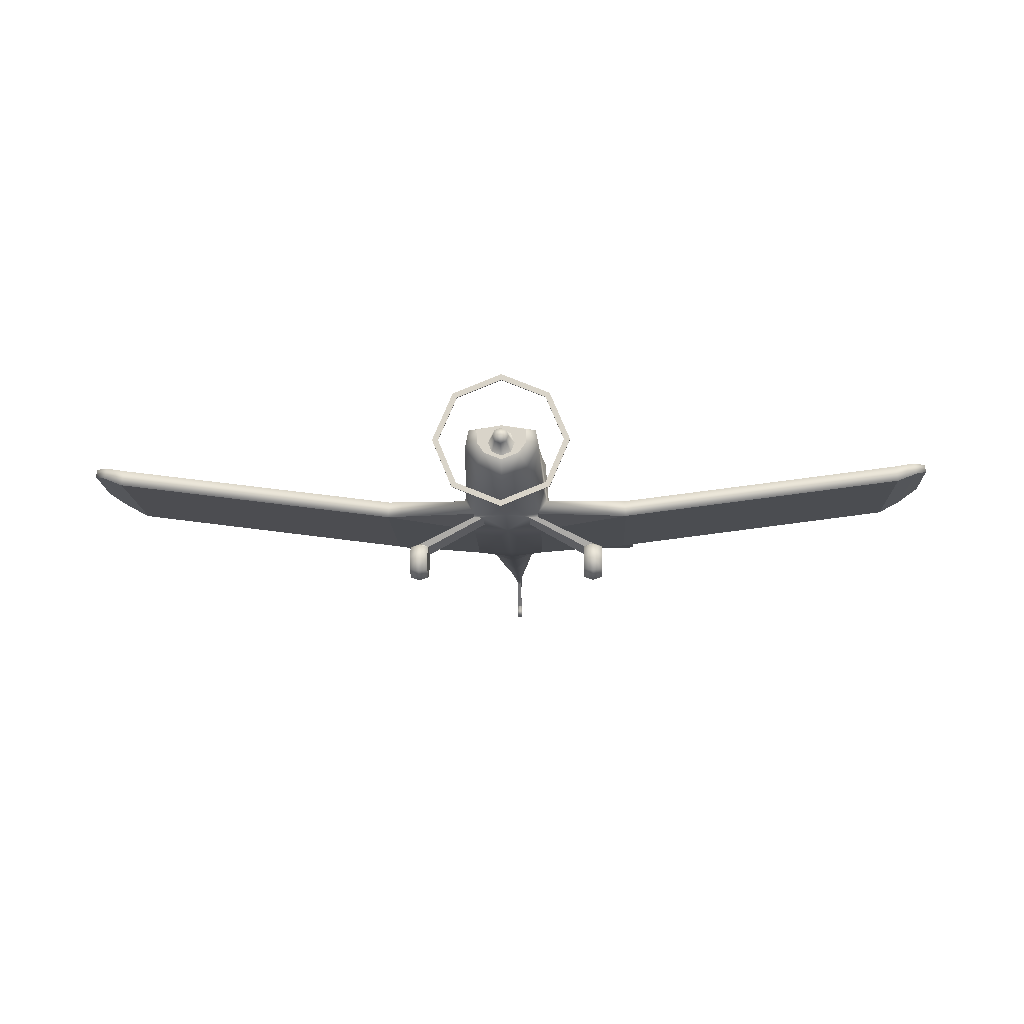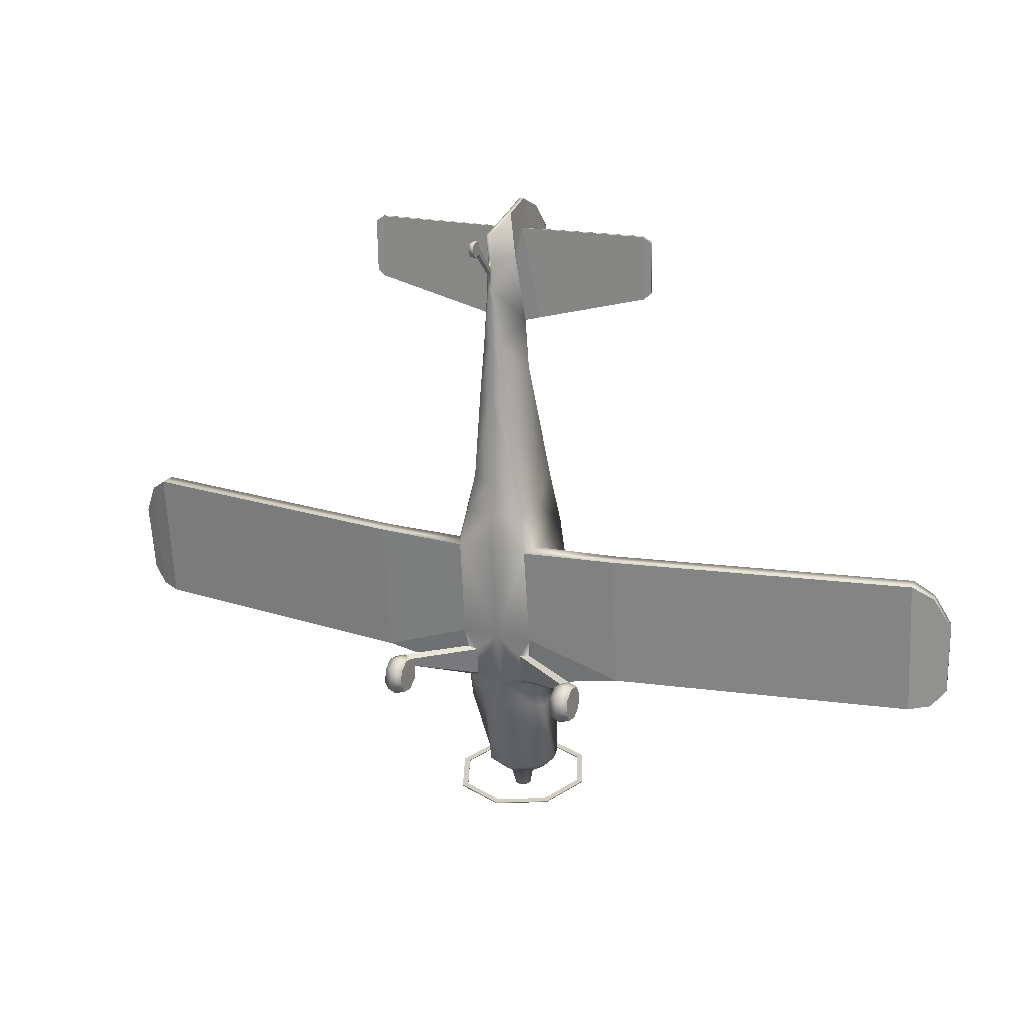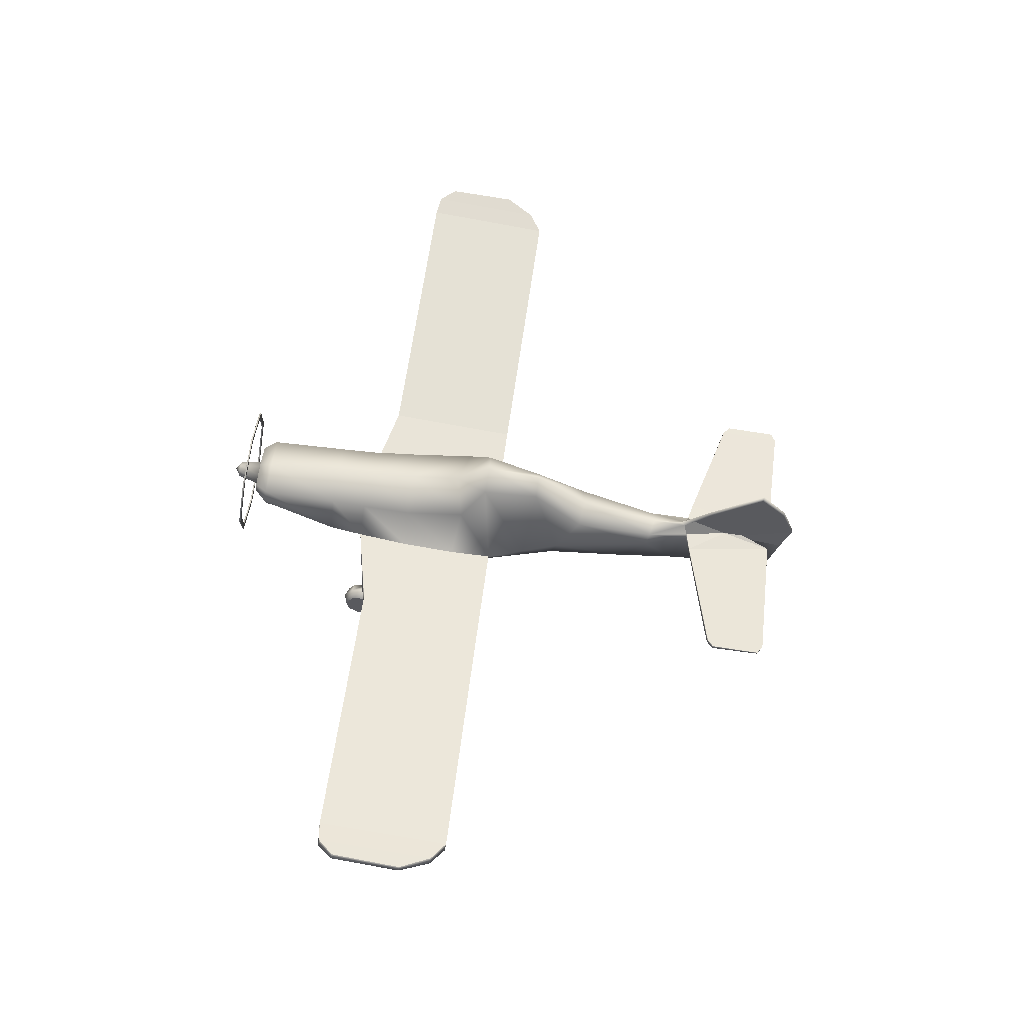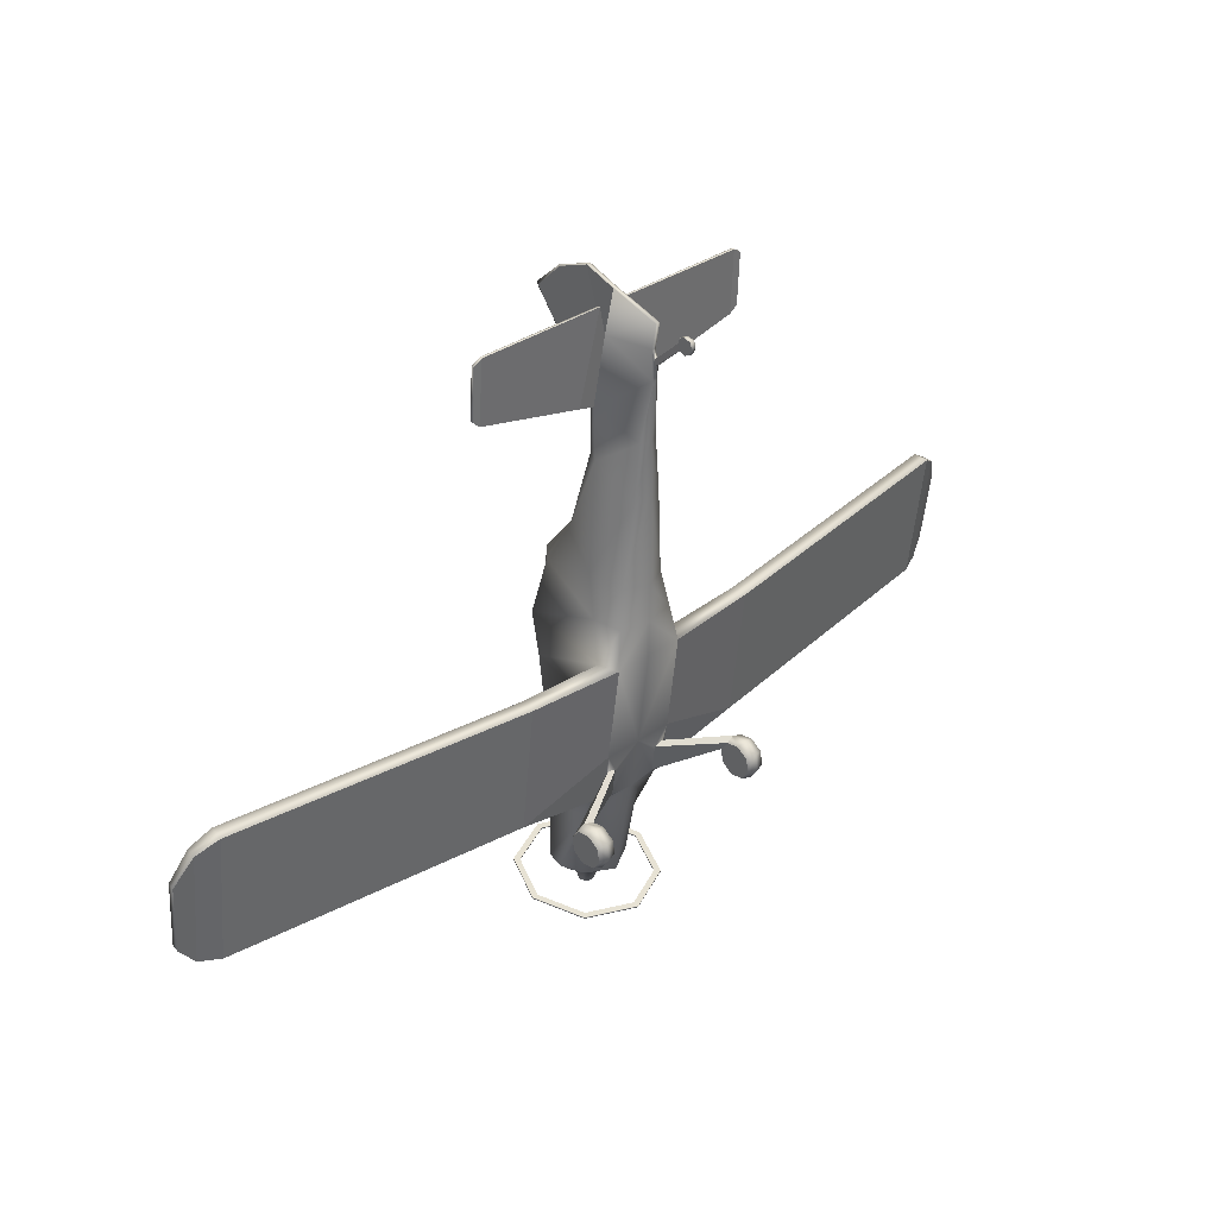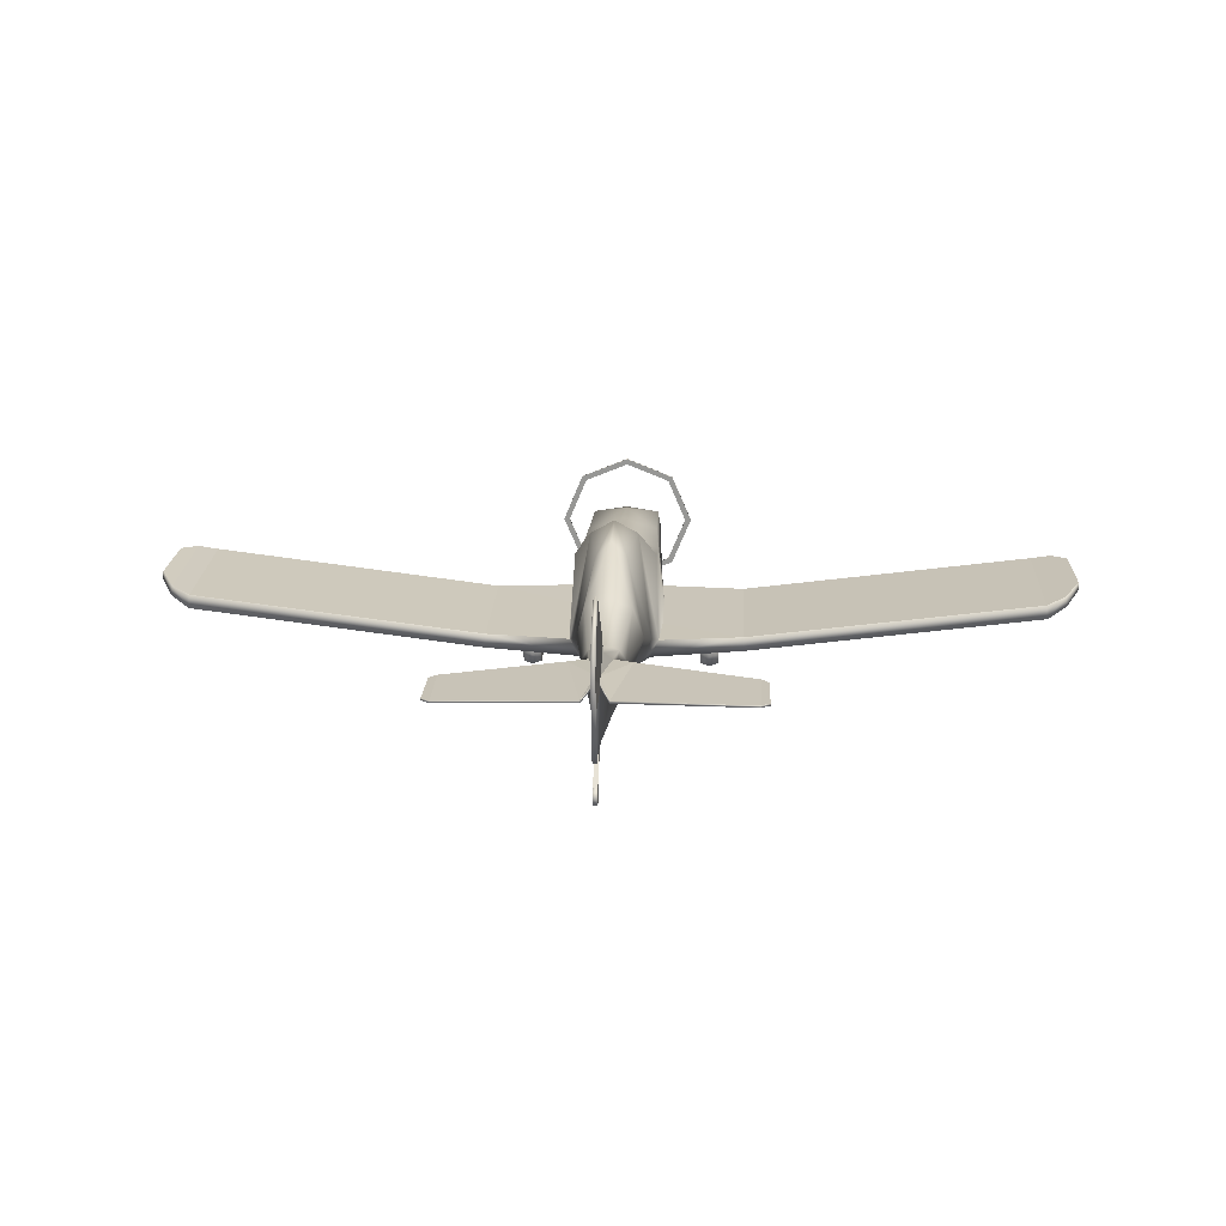
<metadata>
{"format":"obj","ext":"obj","renderer":"f3d","projection":"perspective","resolution":1024,"background":"white","views":[{"elev":-8.3,"azim":-177.9,"up":"+Y"},{"elev":18.0,"azim":24.0,"up":"+Z"},{"elev":57.8,"azim":-82.9,"up":"+Y"},{"elev":33.6,"azim":-43.7,"up":"+Z"},{"elev":14.2,"azim":3.0,"up":"+Y"}]}
</metadata>
<code>
o PA36_Circle.010
v -1.182 -0.01789 -0.02735
v -1.065 0.02319 -0.0175
v -1.299 0.02319 -0.0175
v -1.182 0.0964 -0.191
v -1.065 0.1193 -0.1551
v -1.299 0.1193 -0.1551
v -1.182 0.295 -0.2225
v -1.065 0.2863 -0.1816
v -1.299 0.2404 0.03457
v -1.299 0.2863 -0.1816
v -1.182 0.4617 -0.1034
v -1.065 0.4265 -0.08145
v -1.065 0.2404 0.03457
v -1.299 0.4265 -0.08145
v -1.182 0.4987 0.09649
v -1.065 0.4576 0.08664
v -1.299 0.4576 0.08664
v -1.182 0.3844 0.2601
v -1.065 0.3615 0.2242
v -1.299 0.3615 0.2242
v -1.182 0.1857 0.2916
v -1.065 0.1944 0.2507
v -1.299 0.1944 0.2507
v -1.182 0.01912 0.1725
v -1.065 0.05431 0.1506
v -1.299 0.05431 0.1506
v -0.4315 0.79 0.3611
v -0.3137 0.7946 0.3252
v -0.4355 0.8439 -0.05867
v -0.3171 0.84 -0.02775
v -0.6269 2.23 -1.636
v -0.8865 1.607 -1.716
v -0.6269 0.9847 -1.796
v -0.6269 0.9871 -1.815
v -0.6269 2.232 -1.655
v -0.8865 1.61 -1.735
v -0.5725 1.041 -1.808
v -0.8096 1.61 -1.735
v -0.5725 1.039 -1.789
v -0.5725 2.175 -1.643
v -0.5725 2.178 -1.662
v -0.8096 1.607 -1.716
v -0.3002 2.176 1.809
v -0.5594 0.8206 1.874
v -0.4542 0.5924 1.845
v -0.5124 1.834 1.479
v -0.5923 0.8913 1.324
v -0.4776 1.725 0.04468
v -0.5575 1.066 -0.04001
v -0.4302 0.8898 -0.06267
v -0.4381 1.789 -1.409
v -0.4772 1.571 -1.437
v -0.3375 1.299 -1.472
v -0.3242 1.769 -1.576
v -0.3161 1.592 -1.599
v -0.2235 1.461 -1.616
v -0.1218 1.713 -1.583
v -0.1722 1.592 -1.599
v -0.1218 1.471 -1.615
v -0.07278 1.702 -1.882
v -0.1029 1.63 -1.892
v -0.07278 1.557 -1.901
v -0.1394 1.357 4.753
v -0.1692 1.285 4.749
v -0.1196 0.6436 4.549
v -0.0289 1.318 5.303
v -0.0289 0.5459 5.291
v -1.638 0.6902 1.858
v -1.622 0.8741 1.881
v -1.64 0.8823 0.1686
v -1.622 1.091 0.1954
v -5.377 1.168 1.919
v -5.355 1.348 1.942
v -5.38 1.361 0.23
v -5.355 1.564 0.2562
v -5.832 1.428 1.376
v -5.817 1.517 1.388
v -5.81 1.524 0.4862
v -5.792 1.624 0.4991
v -5.609 1.422 1.774
v -5.631 1.292 1.757
v -5.634 1.463 0.2767
v -5.609 1.61 0.2958
v -0.375 1.278 4.804
v -0.375 1.339 4.807
v -0.04086 1.247 5.565
v -0.0289 1.305 5.57
v -0.1624 1.19 5.951
v -0.1624 1.219 5.952
v -1.893 1.205 5.255
v -1.893 1.256 5.266
v -1.893 1.177 5.897
v -1.893 1.205 5.902
v -1.801 1.267 5.186
v -1.801 1.216 5.175
v -1.789 1.197 5.969
v -1.789 1.169 5.963
v -0.465 0.7523 0.5958
v -0.5124 1.733 0.6958
v -0.5923 0.9811 0.6252
v -0.3586 1.117 -0.4722
v -0.4593 1.751 -0.4214
v -0.5252 1.122 -0.4715
v -0.1851 0.6558 3.854
v -0.2618 1.178 4.173
v -0.1851 1.312 4.216
v -0.02787 0.5153 5.96
v -0.02787 1.417 4.71
v -0.02787 2.28 5.767
v -0.02333 0.567 5.649
v -0.02787 1.53 6.266
v -0.02787 1.764 5.091
v -0.2931 0.7232 2.78
v -0.2931 1.552 3.177
v -0.4144 1.101 2.866
v -0.3736 0.6578 2.313
v -0.196 2.026 2.533
v -0.4869 0.9608 2.37
v -0.02787 1.134 6.136
v -0.02787 1.541 4.853
v -0.02657 0.5271 5.474
v -0.02183 0.532 5.55
v -0.02916 0.1816 5.781
v -0.02916 0.2015 5.854
v -0.02916 0.00596 5.86
v -0.02916 0.02585 5.934
v -0.02916 0.03941 5.784
v -0.02916 0.09797 5.757
v -0.02916 0.1131 5.955
v -0.02916 0.1717 5.929
v -0.02787 1.944 6.103
v 1.182 -0.01789 -0.02735
v 1.065 0.02319 -0.0175
v 1.299 0.02319 -0.0175
v 1.182 0.0964 -0.191
v 1.065 0.1193 -0.1551
v 1.299 0.1193 -0.1551
v 1.182 0.295 -0.2225
v 1.065 0.2863 -0.1816
v 1.299 0.2404 0.03457
v 1.299 0.2863 -0.1816
v 1.182 0.4617 -0.1034
v 1.065 0.4265 -0.08145
v 1.065 0.2404 0.03457
v 1.299 0.4265 -0.08145
v 1.182 0.4987 0.09649
v 1.065 0.4576 0.08664
v 1.299 0.4576 0.08664
v 1.182 0.3844 0.2601
v 1.065 0.3615 0.2242
v 1.299 0.3615 0.2242
v 1.182 0.1857 0.2916
v 1.065 0.1944 0.2507
v 1.299 0.1944 0.2507
v 1.182 0.01912 0.1725
v 1.065 0.05431 0.1506
v 1.299 0.05431 0.1506
v 0.4315 0.79 0.3611
v 0.3137 0.7946 0.3252
v 0.4355 0.8439 -0.05867
v 0.3171 0.84 -0.02775
v 0.6269 2.23 -1.636
v 0.8865 1.607 -1.716
v 0.6269 0.9847 -1.796
v 0.6269 0.9871 -1.815
v 0.6269 2.232 -1.655
v 0.8865 1.61 -1.735
v 0.5725 1.041 -1.808
v 0.8096 1.61 -1.735
v 0.5725 1.039 -1.789
v 0.5725 2.175 -1.643
v 0.5725 2.178 -1.662
v 0.8096 1.607 -1.716
v 0 2.487 -1.603
v 0 0.7269 -1.829
v 0 0.7293 -1.848
v 0 2.49 -1.622
v 0 0.8034 -1.819
v 0 2.411 -1.613
v 0 2.413 -1.632
v 0 0.8058 -1.838
v 0 2.341 1.831
v 0.3002 2.176 1.809
v 0.5594 0.8206 1.874
v 0.4542 0.5924 1.845
v 0 0.5969 1.846
v 0 1.989 1.37
v 0.5124 1.834 1.479
v 0.5923 0.8913 1.324
v 0 1.909 0.148
v 0.4776 1.725 0.04468
v 0.5575 1.066 -0.04001
v 0.4302 0.8898 -0.06267
v 0 0.8575 -0.1014
v 0 1.839 -1.403
v 0.4381 1.789 -1.409
v 0.4772 1.571 -1.437
v 0.3375 1.299 -1.472
v 0 1.11 -1.483
v 0 1.826 -1.569
v 0.3242 1.769 -1.576
v 0.3161 1.592 -1.599
v 0.2235 1.461 -1.616
v 0 1.369 -1.628
v 0 1.763 -1.577
v 0.1218 1.713 -1.583
v 0.1722 1.592 -1.599
v 0.1218 1.471 -1.615
v 0 1.421 -1.621
v 0 1.732 -1.879
v 0.07278 1.702 -1.882
v 0.1029 1.63 -1.892
v 0.07278 1.557 -1.901
v 0 1.527 -1.905
v 0 1.637 -1.953
v 0.1394 1.357 4.753
v 0.1692 1.285 4.749
v 0.1196 0.6436 4.549
v 0 0.5944 4.543
v 0.0289 1.318 5.303
v 0.0289 0.5459 5.291
v 0 0.534 5.289
v 1.638 0.6902 1.858
v 1.622 0.8741 1.881
v 1.64 0.8823 0.1686
v 1.622 1.091 0.1954
v 5.377 1.168 1.919
v 5.355 1.348 1.942
v 5.38 1.361 0.23
v 5.355 1.564 0.2562
v 5.832 1.428 1.376
v 5.817 1.517 1.388
v 5.81 1.524 0.4862
v 5.792 1.624 0.4991
v 5.609 1.422 1.774
v 5.631 1.292 1.757
v 5.634 1.463 0.2767
v 5.609 1.61 0.2958
v 0.375 1.278 4.804
v 0.375 1.339 4.807
v 0.04086 1.247 5.565
v 0.0289 1.305 5.57
v 0.1624 1.19 5.951
v 0.1624 1.219 5.952
v 1.893 1.205 5.255
v 1.893 1.256 5.266
v 1.893 1.177 5.897
v 1.893 1.205 5.902
v 1.801 1.267 5.186
v 1.801 1.216 5.175
v 1.789 1.197 5.969
v 1.789 1.169 5.963
v 0.465 0.7523 0.5958
v 0 0.7495 0.5954
v 0.5124 1.733 0.6958
v 0.5923 0.9811 0.6252
v 0 1.925 0.7202
v 0.3586 1.117 -0.4722
v 0 0.9438 -0.4944
v 0.4593 1.751 -0.4214
v 0.5252 1.122 -0.4715
v 0 1.898 -0.4024
v 0 0.5842 3.844
v 0.1851 0.6558 3.854
v 0.2618 1.178 4.173
v 0.1851 1.312 4.216
v 0 1.401 4.264
v 0 1.134 6.14
v 0.02787 0.5153 5.96
v 0 0.5165 5.965
v 0.02787 1.417 4.71
v 0 1.446 4.653
v 0.02787 2.28 5.767
v 0 2.339 5.775
v 0.02333 0.567 5.649
v 0 0.567 5.649
v 0 1.776 5.046
v 0 1.527 6.269
v 0.02787 1.53 6.266
v 0.02787 1.764 5.091
v 0.2931 0.7232 2.78
v 0.2931 1.552 3.177
v 0 1.676 3.226
v 0 0.5832 2.762
v 0.4144 1.101 2.866
v 0.3736 0.6578 2.313
v 0.196 2.026 2.533
v 0 2.233 2.544
v 0 0.59 2.304
v 0.4869 0.9608 2.37
v 0.02787 1.134 6.136
v 0 1.561 4.802
v 0.02787 1.541 4.853
v 0 0.5247 5.474
v 0.02657 0.5271 5.474
v 0 0.532 5.55
v 0.02183 0.532 5.55
v 0 0.1792 5.781
v 0.02916 0.1816 5.781
v 0 0.2015 5.854
v 0.02916 0.2015 5.854
v 0 0.003532 5.86
v 0.02916 0.00596 5.86
v 0 0.02585 5.934
v 0.02916 0.02585 5.934
v 0 0.09554 5.757
v 0 0.03698 5.784
v 0.02916 0.03941 5.784
v 0.02916 0.09797 5.757
v 0.02916 0.1131 5.955
v 0.02916 0.1717 5.929
v 0 0.1717 5.929
v 0 0.1131 5.955
v 0 1.972 6.108
v 0.02787 1.944 6.103
f 19 22 13
f 6 3 9
f 10 6 9
f 2 5 13
f 15 18 27 29
f 26 23 9
f 22 25 13
f 5 8 13
f 20 17 9
f 3 26 9
f 17 14 9
f 25 2 13
f 8 12 13
f 23 20 9
f 12 16 13
f 14 10 9
f 16 19 13
f 18 19 28 27
f 19 16 30 28
f 16 15 29 30
f 38 36 35 41
f 179 174 31 40
f 39 33 175 178
f 37 34 36 38
f 40 31 32 42
f 181 176 34 37
f 41 35 177 180
f 42 32 33 39
f 100 49 71
f 54 200 205 57
f 204 56 59 209
f 55 54 57 58
f 56 55 58 59
f 66 120 108 63
f 66 63 85
f 44 47 69
f 91 93 96 94
f 72 74 70 68
f 81 76 78 82
f 83 79 77 80
f 85 89 66
f 97 95 84 88
f 87 66 89
f 111 112 66
f 90 95 97 92
f 74 72 81 82
f 85 94 96 89
f 73 75 83 80
f 68 70 98 45
f 50 98 70
f 73 69 71 75
f 66 87 111
f 111 131 109 112
f 86 119 111 87
f 120 66 112
f 121 294 298 123
f 296 122 124 300
f 122 121 123 124
f 129 127 125 126
f 124 123 128 130
f 130 128 127 129
f 64 86 88 84
f 47 100 71 69
f 150 144 153
f 137 140 134
f 141 140 137
f 133 144 136
f 146 160 158 149
f 157 140 154
f 153 144 156
f 136 144 139
f 151 140 148
f 134 140 157
f 148 140 145
f 156 144 133
f 139 144 143
f 154 140 151
f 143 144 147
f 145 140 141
f 147 144 150
f 149 158 159 150
f 150 159 161 147
f 147 161 160 146
f 169 172 166 167
f 179 171 162 174
f 170 178 175 164
f 168 169 167 165
f 171 173 163 162
f 181 168 165 176
f 172 180 177 166
f 173 170 164 163
f 256 226 192
f 201 206 205 200
f 204 209 208 203
f 202 207 206 201
f 203 208 207 202
f 220 216 271 293
f 220 240 216
f 184 224 189
f 246 249 251 248
f 227 223 225 229
f 236 237 233 231
f 238 235 232 234
f 240 220 244
f 252 243 239 250
f 242 244 220
f 279 220 280
f 245 247 252 250
f 229 237 236 227
f 240 244 251 249
f 228 235 238 230
f 223 185 253 225
f 193 225 253
f 228 230 226 224
f 220 279 242
f 279 280 273 315
f 241 242 279 291
f 293 280 220
f 295 299 298 294
f 296 300 301 297
f 297 301 299 295
f 310 305 303 308
f 301 311 309 299
f 311 310 308 309
f 217 239 243 241
f 189 224 226 256
f 1 4 5 2
f 1 3 6 4
f 4 7 8 5
f 6 10 7 4
f 7 11 12 8
f 10 14 11 7
f 11 15 16 12
f 14 17 15 11
f 17 20 18 15
f 18 21 22 19
f 20 23 21 18
f 21 24 25 22
f 23 26 24 21
f 24 1 2 25
f 26 3 1 24
f 174 177 35 31
f 32 36 34 33
f 31 35 36 32
f 33 34 176 175
f 39 178 181 37
f 37 38 42 39
f 41 180 179 40
f 42 38 41 40
f 86 64 67
f 44 43 46 47
f 43 182 187 46
f 29 27 98 50
f 100 99 48 49
f 99 257 190 48
f 103 102 51 52
f 101 103 52 53
f 102 262 195 51
f 199 53 56 204
f 52 51 54 55
f 53 52 55 56
f 51 195 200 54
f 59 58 61 62
f 57 205 210 60
f 209 59 62 214
f 58 57 60 61
f 62 61 215
f 60 210 215
f 214 62 215
f 61 60 215
f 104 263 219 65
f 106 105 64 63
f 105 104 65 64
f 64 65 67
f 267 106 108 272
f 65 219 222 67
f 70 74 75 71
f 49 50 70 71
f 45 44 69 68
f 81 80 77 76
f 69 73 72 68
f 77 79 78 76
f 83 82 78 79
f 75 74 82 83
f 72 73 80 81
f 90 92 93 91
f 63 64 84 85
f 86 87 89 88
f 84 95 94 85
f 89 96 97 88
f 96 93 92 97
f 95 90 91 94
f 46 187 257 99
f 47 46 99 100
f 48 190 262 102
f 50 49 103 101
f 49 48 102 103
f 194 50 101 259
f 283 114 106 267
f 115 113 104 105
f 114 115 105 106
f 113 284 263 104
f 277 112 109 274
f 106 63 108
f 107 270 268 119
f 272 108 120 292
f 127 307 302 125
f 199 259 101 53
f 292 120 112 277
f 119 268 278 111
f 116 289 284 113
f 117 118 115 114
f 118 116 113 115
f 288 117 114 283
f 182 43 117 288
f 44 45 116 118
f 43 44 118 117
f 45 186 289 116
f 107 110 276 270
f 107 119 86 110
f 110 86 67
f 110 67 121 122
f 276 110 122 296
f 67 222 294 121
f 125 302 304 126
f 313 129 126 304
f 300 124 130 312
f 312 130 129 313
f 123 298 306 128
f 128 306 307 127
f 28 254 98 27
f 29 50 194 30
f 30 194 254 28
f 131 314 274 109
f 45 98 254 186
f 111 278 314 131
f 132 133 136 135
f 132 135 137 134
f 135 136 139 138
f 137 135 138 141
f 138 139 143 142
f 141 138 142 145
f 142 143 147 146
f 145 142 146 148
f 148 146 149 151
f 149 150 153 152
f 151 149 152 154
f 152 153 156 155
f 154 152 155 157
f 155 156 133 132
f 157 155 132 134
f 174 162 166 177
f 163 164 165 167
f 162 163 167 166
f 164 175 176 165
f 170 168 181 178
f 168 170 173 169
f 172 171 179 180
f 173 171 172 169
f 241 221 217
f 184 189 188 183
f 183 188 187 182
f 160 193 253 158
f 256 192 191 255
f 255 191 190 257
f 261 197 196 260
f 258 198 197 261
f 260 196 195 262
f 199 204 203 198
f 197 202 201 196
f 198 203 202 197
f 196 201 200 195
f 208 213 212 207
f 206 211 210 205
f 209 214 213 208
f 207 212 211 206
f 213 215 212
f 211 215 210
f 214 215 213
f 212 215 211
f 264 218 219 263
f 266 216 217 265
f 265 217 218 264
f 217 221 218
f 267 272 271 266
f 218 221 222 219
f 225 226 230 229
f 192 226 225 193
f 185 223 224 184
f 236 231 232 235
f 224 223 227 228
f 232 231 233 234
f 238 234 233 237
f 230 238 237 229
f 227 236 235 228
f 245 246 248 247
f 216 240 239 217
f 241 243 244 242
f 239 240 249 250
f 244 243 252 251
f 251 252 247 248
f 250 249 246 245
f 188 255 257 187
f 189 256 255 188
f 191 260 262 190
f 193 258 261 192
f 192 261 260 191
f 194 259 258 193
f 283 267 266 282
f 285 265 264 281
f 282 266 265 285
f 281 264 263 284
f 277 274 273 280
f 266 271 216
f 269 291 268 270
f 272 292 293 271
f 308 303 302 307
f 199 198 258 259
f 292 277 280 293
f 291 279 278 268
f 286 281 284 289
f 287 282 285 290
f 290 285 281 286
f 288 283 282 287
f 182 288 287 183
f 184 290 286 185
f 183 287 290 184
f 185 286 289 186
f 269 270 276 275
f 269 275 241 291
f 275 221 241
f 275 297 295 221
f 276 296 297 275
f 221 295 294 222
f 303 305 304 302
f 313 304 305 310
f 300 312 311 301
f 312 313 310 311
f 299 309 306 298
f 309 308 307 306
f 159 158 253 254
f 160 161 194 193
f 161 159 254 194
f 315 273 274 314
f 185 186 254 253
f 279 315 314 278

</code>
